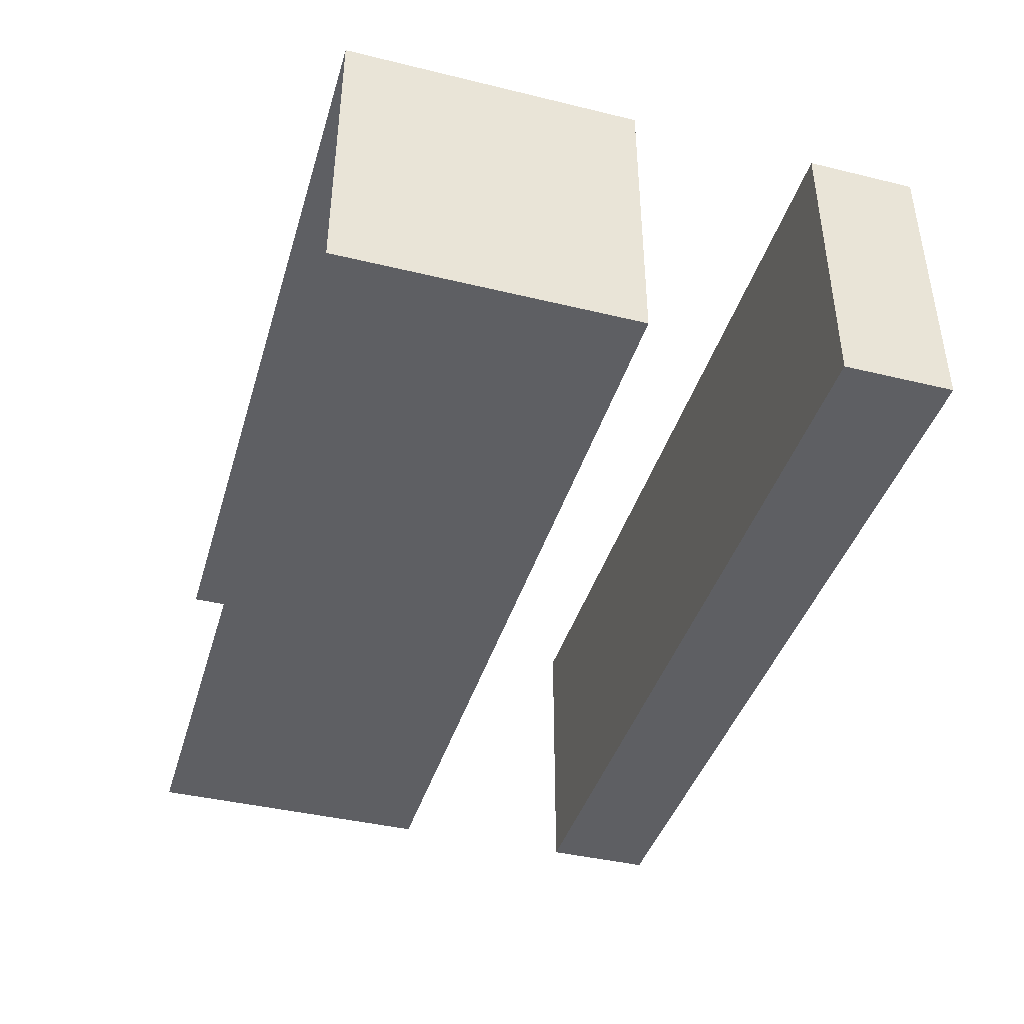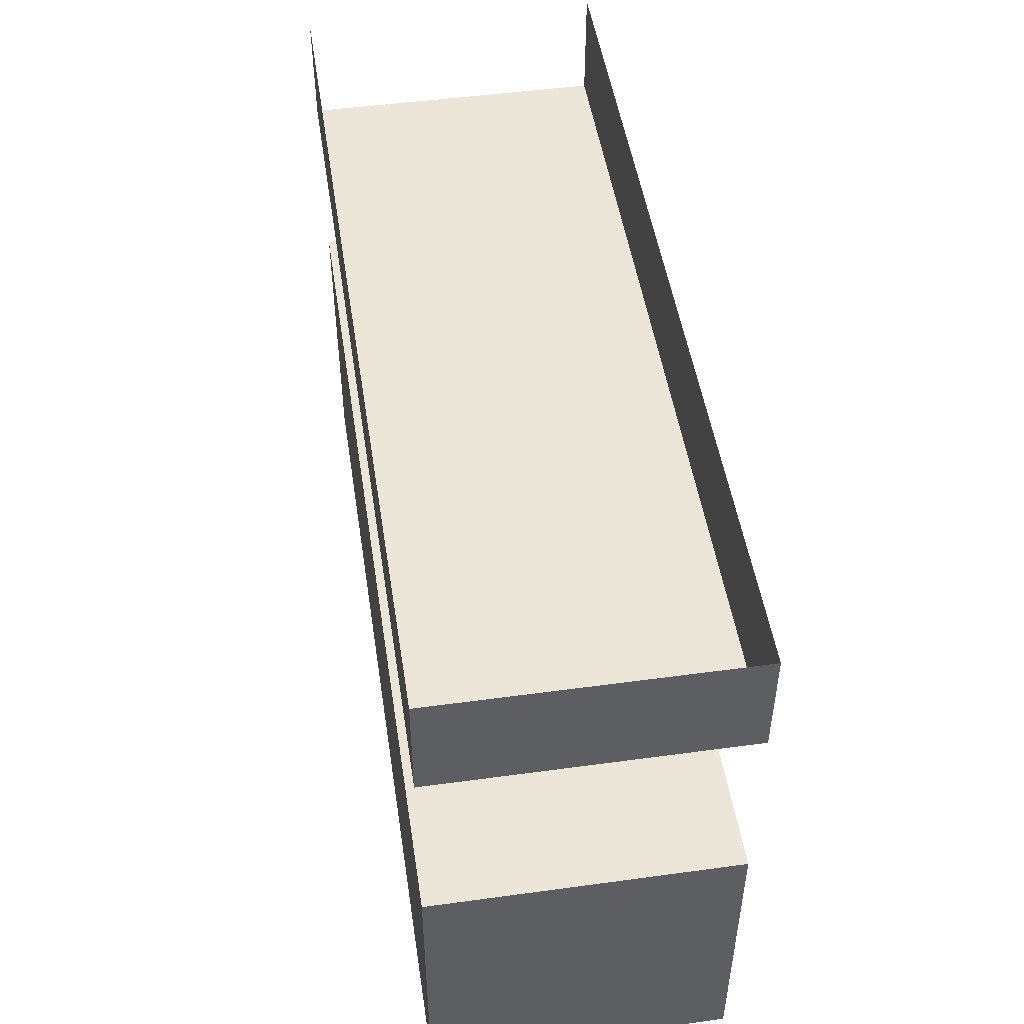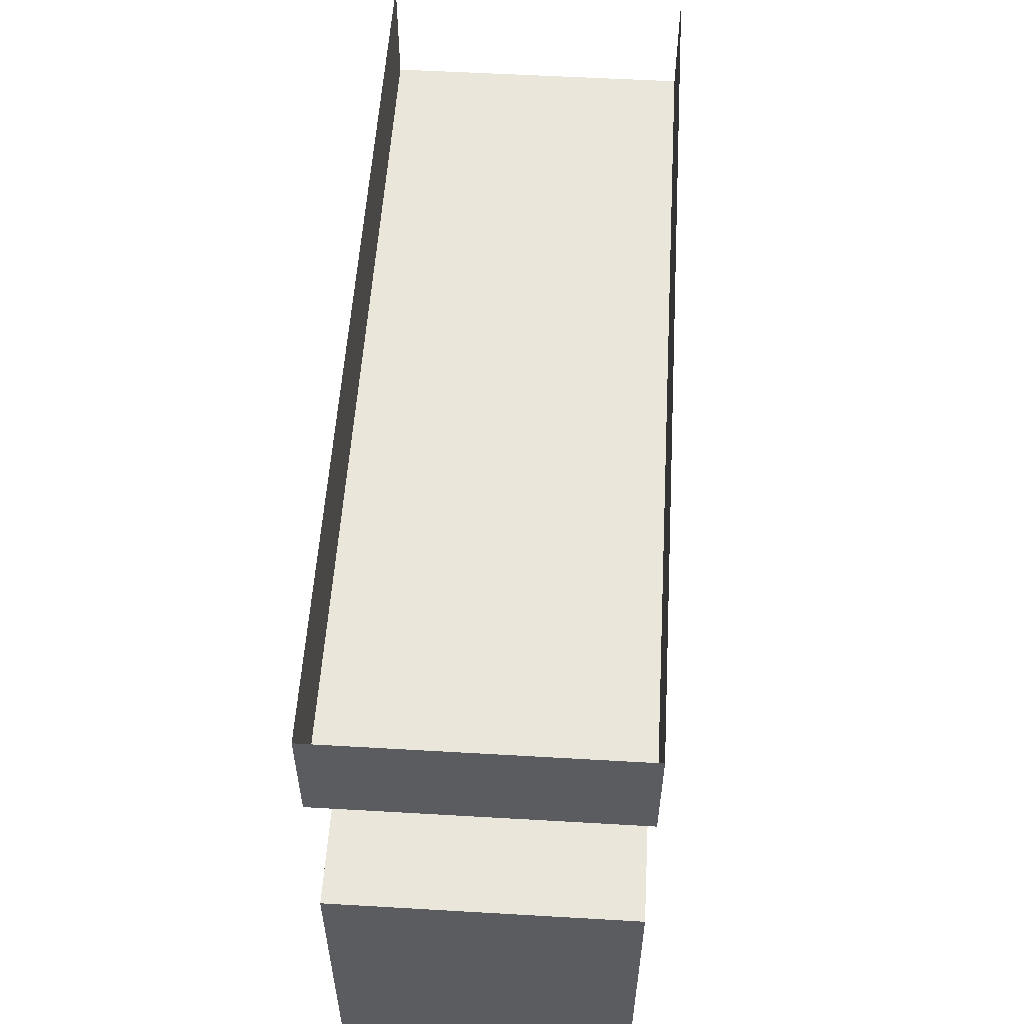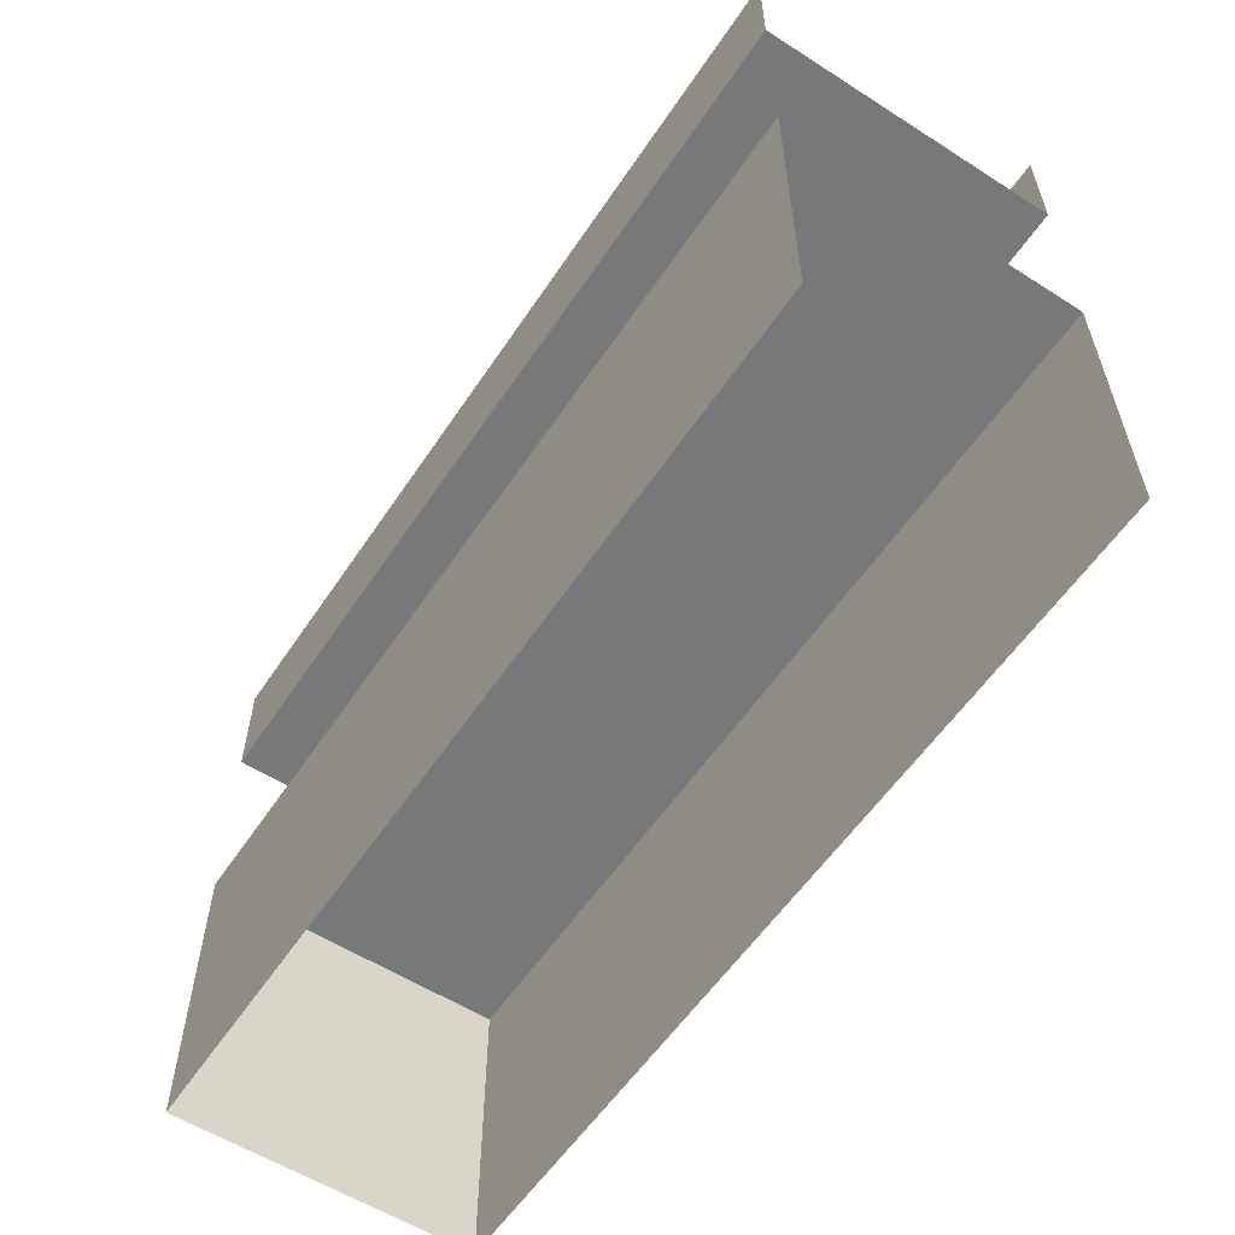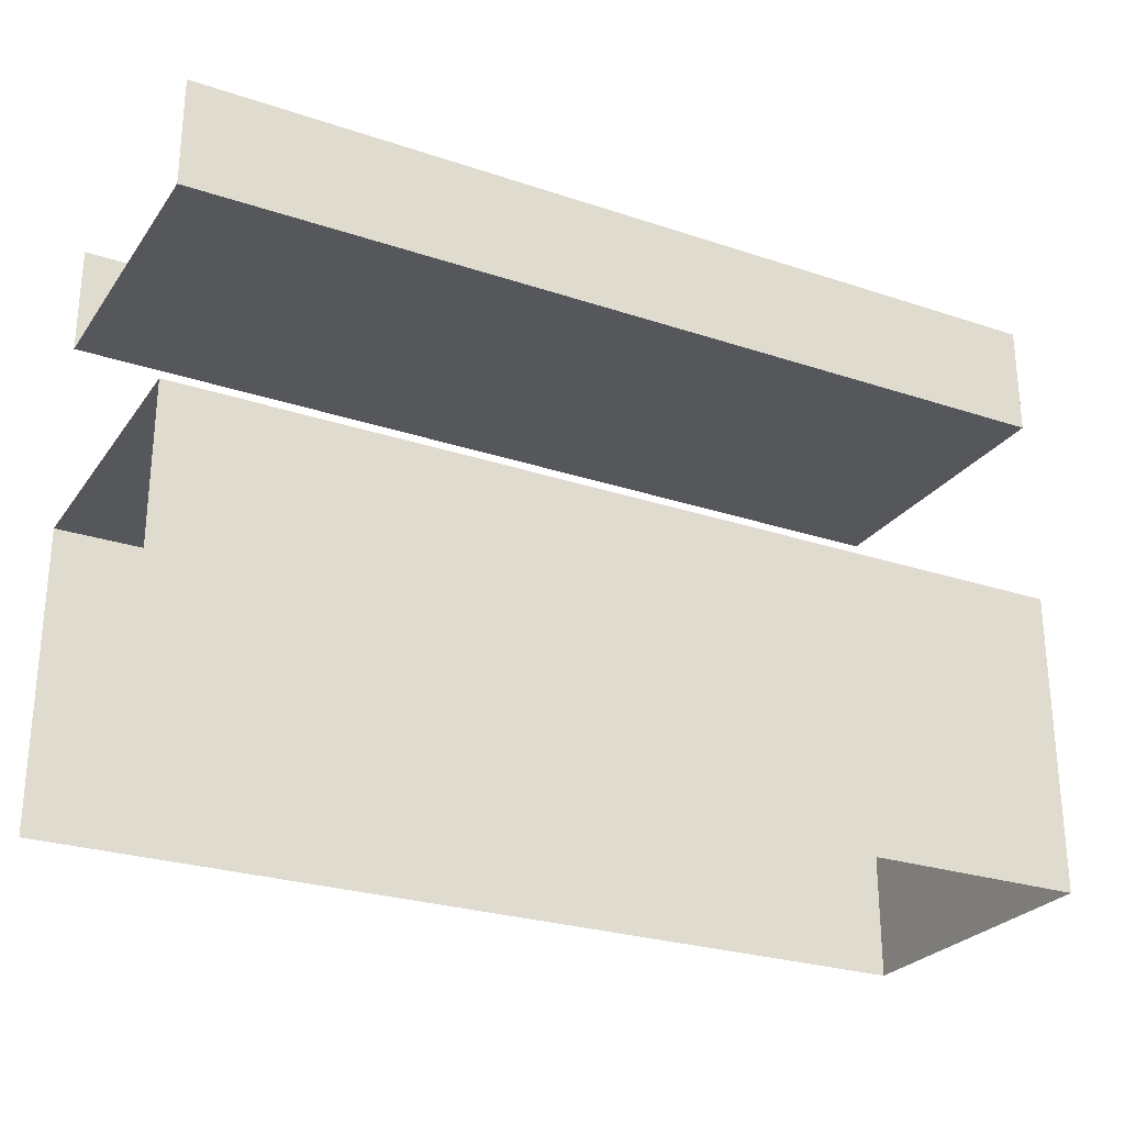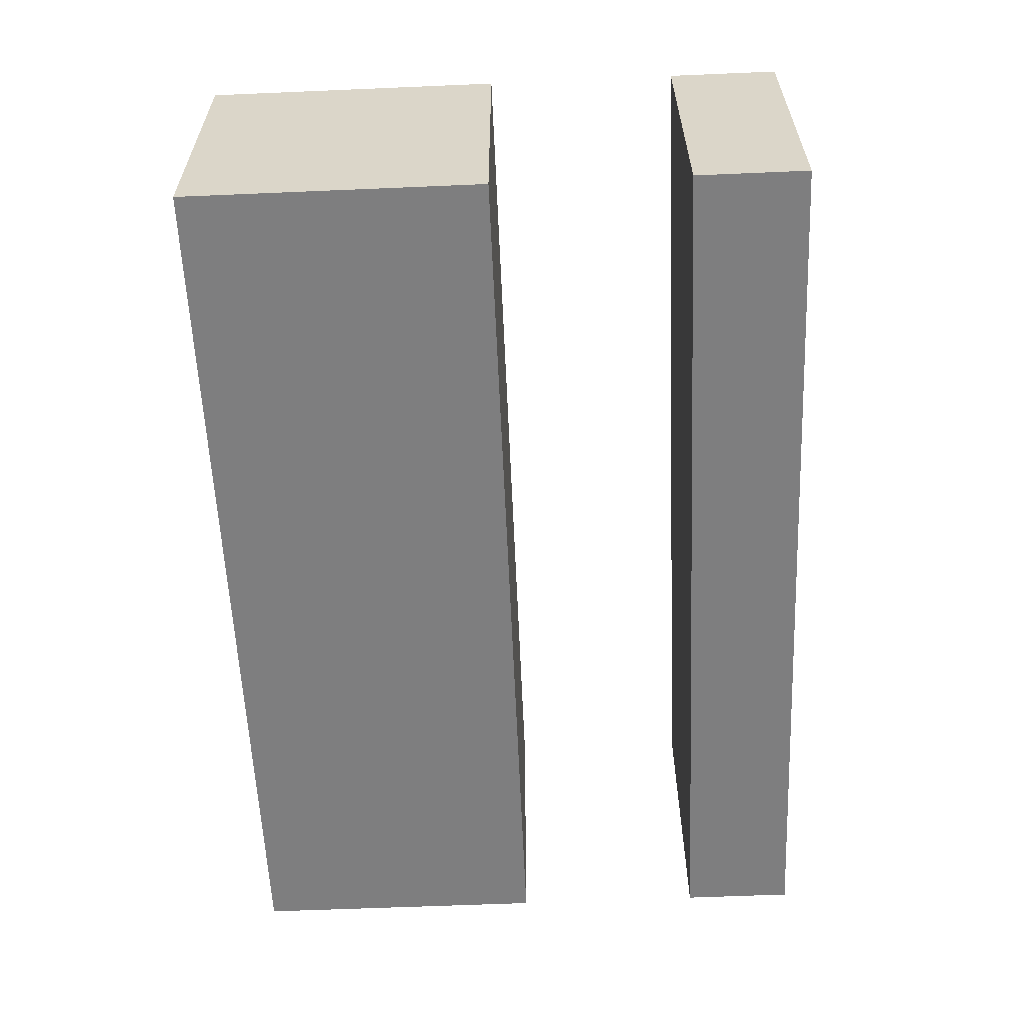
<metadata>
{"format":"obj","ext":"obj","renderer":"f3d","projection":"perspective","resolution":1024,"background":"white","views":[{"elev":-41.2,"azim":73.6,"up":"+Z"},{"elev":49.1,"azim":81.4,"up":"+Y"},{"elev":54.9,"azim":93.5,"up":"+Y"},{"elev":-57.4,"azim":-123.5,"up":"+Y"},{"elev":-26.6,"azim":-27.6,"up":"+Y"},{"elev":-59.4,"azim":92.5,"up":"+Z"}]}
</metadata>
<code>
g default
v -3 0 1
v 0 0 1
v -3 1 1
v 0 1 1
v -3 1 0
v 0 1 0
v -3 0 0
v 0 0 0
v -3 1.646 1
v 0 1.646 1
v -3 2.018 1
v 0 2.018 1
v -3 2.018 0
v 0 2.018 0
v -3 1.646 0
v 0 1.646 0
g pCube39
f 1 2 4 3
f 3 4 6 5
f 5 6 8 7
f 2 8 6 4
f 9 10 12 11
f 13 14 16 15
f 15 16 10 9
f 10 16 14 12

</code>
